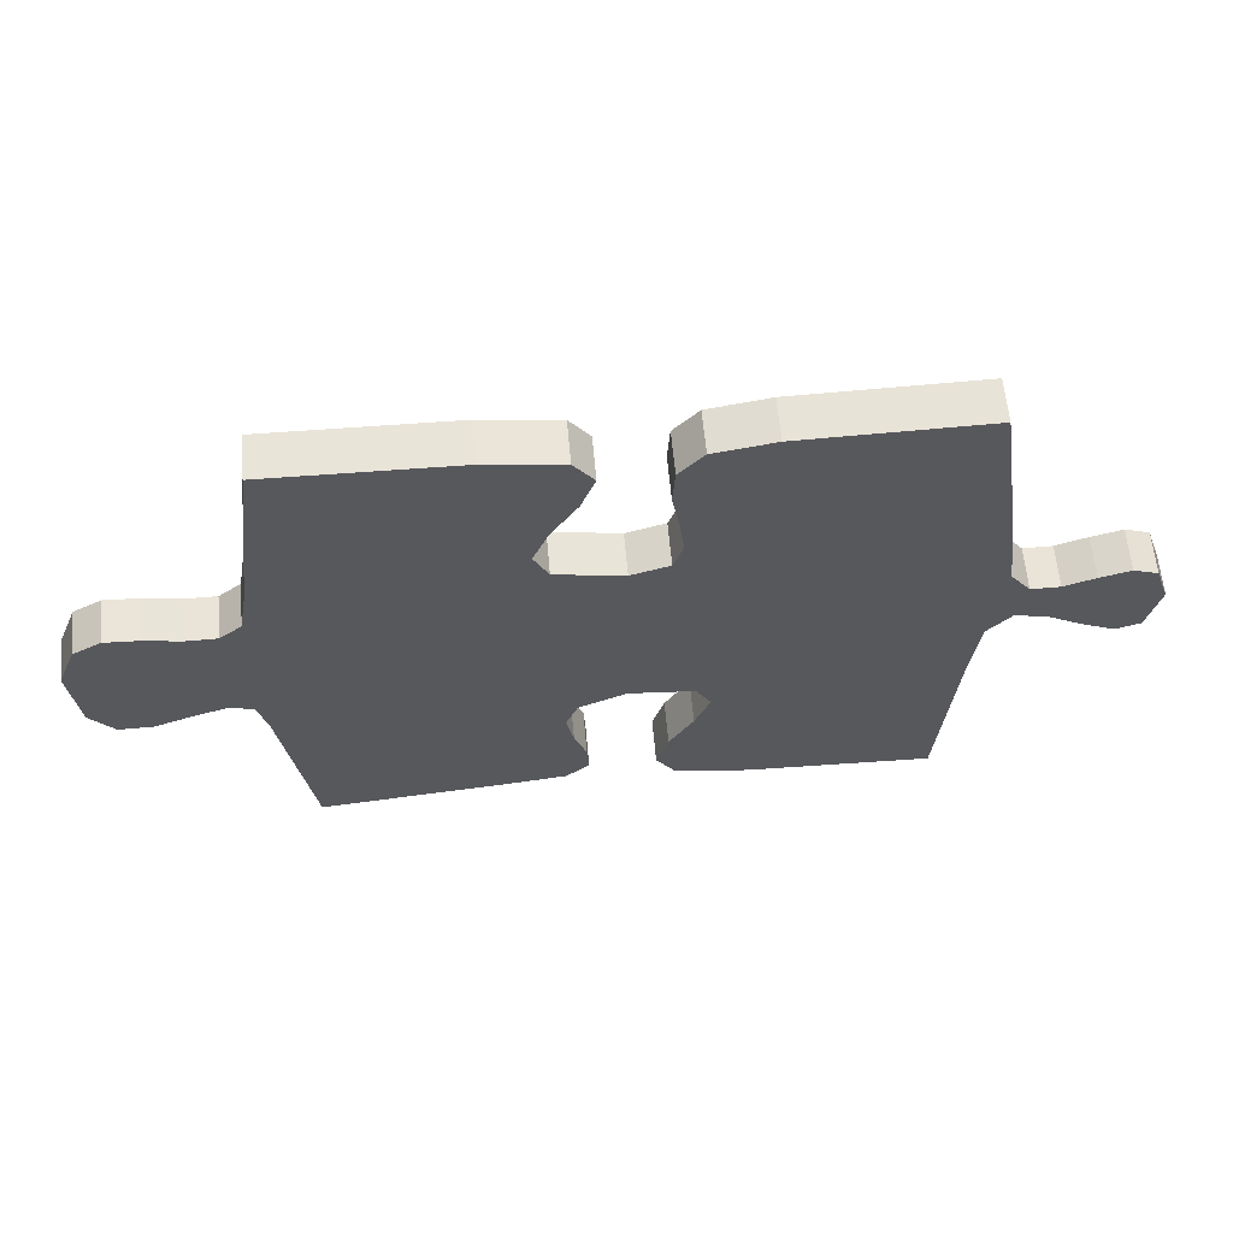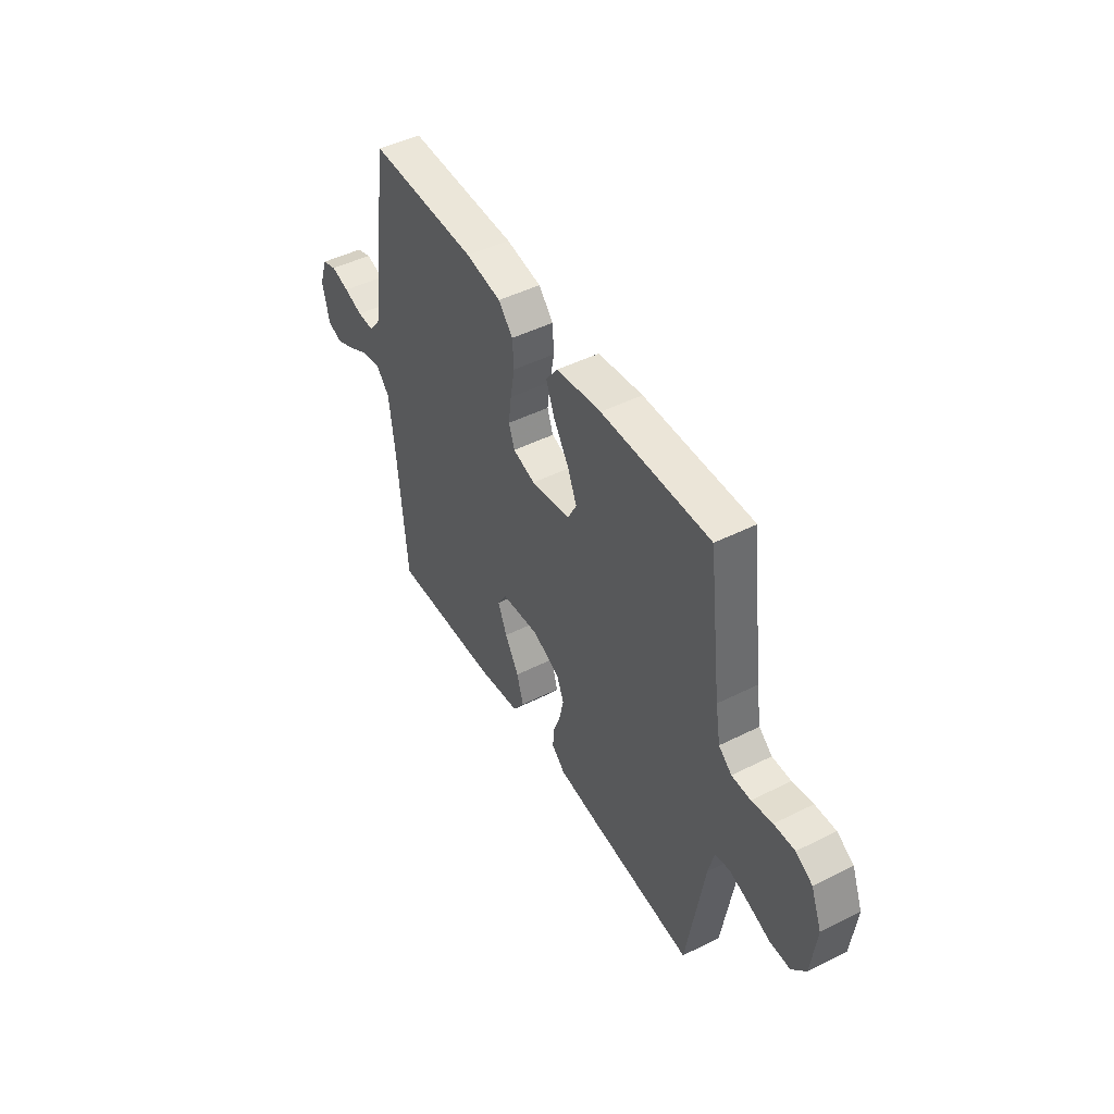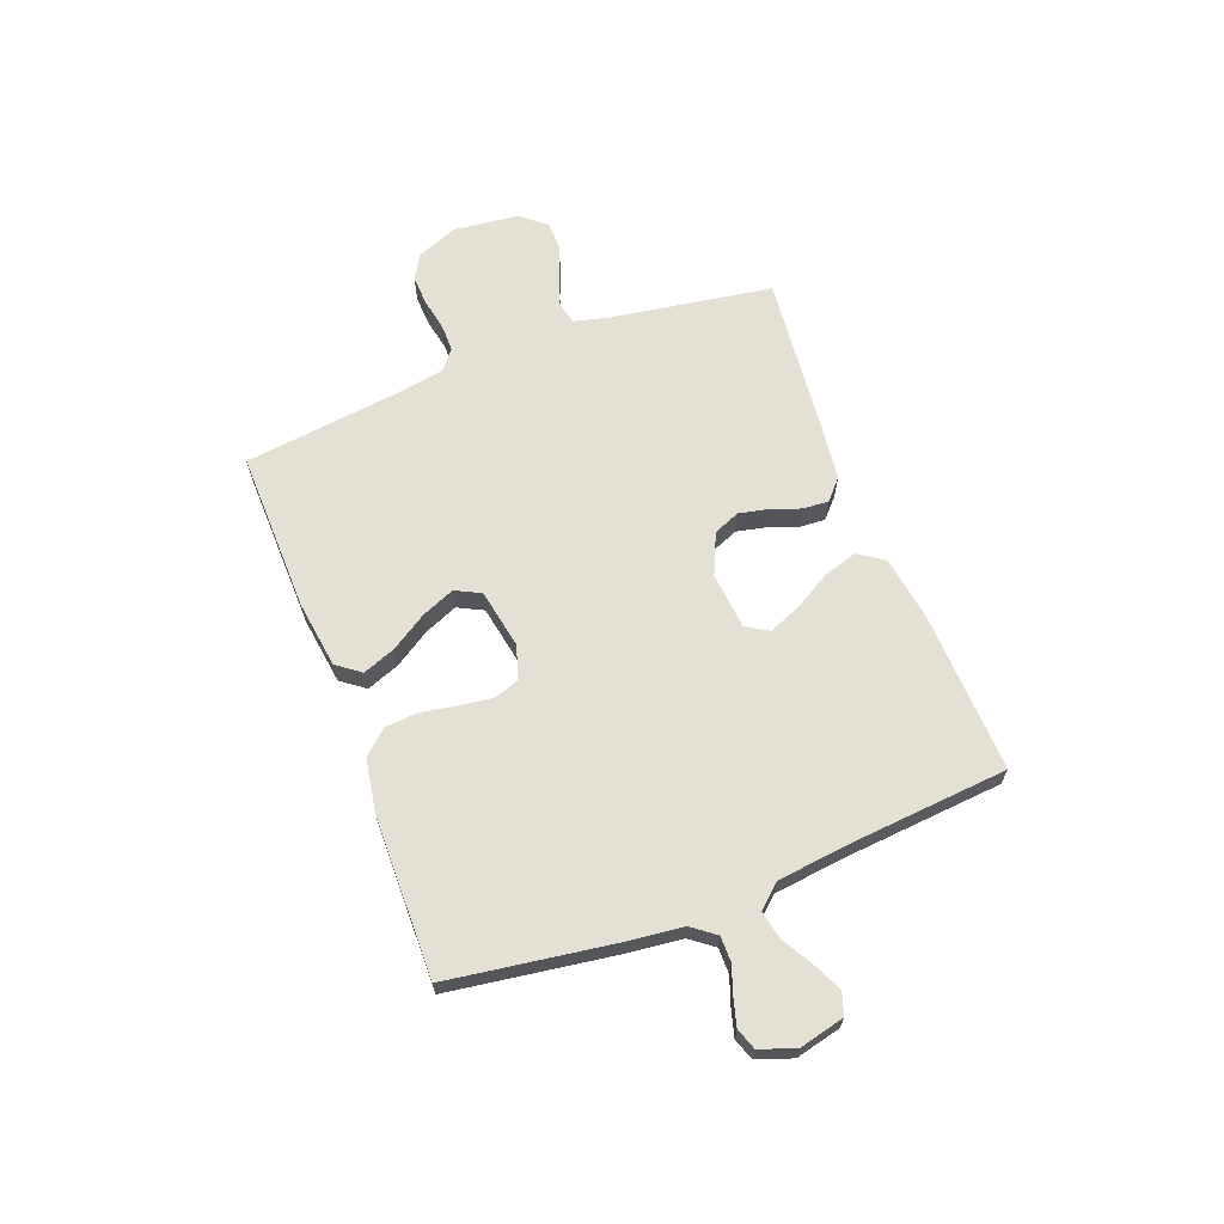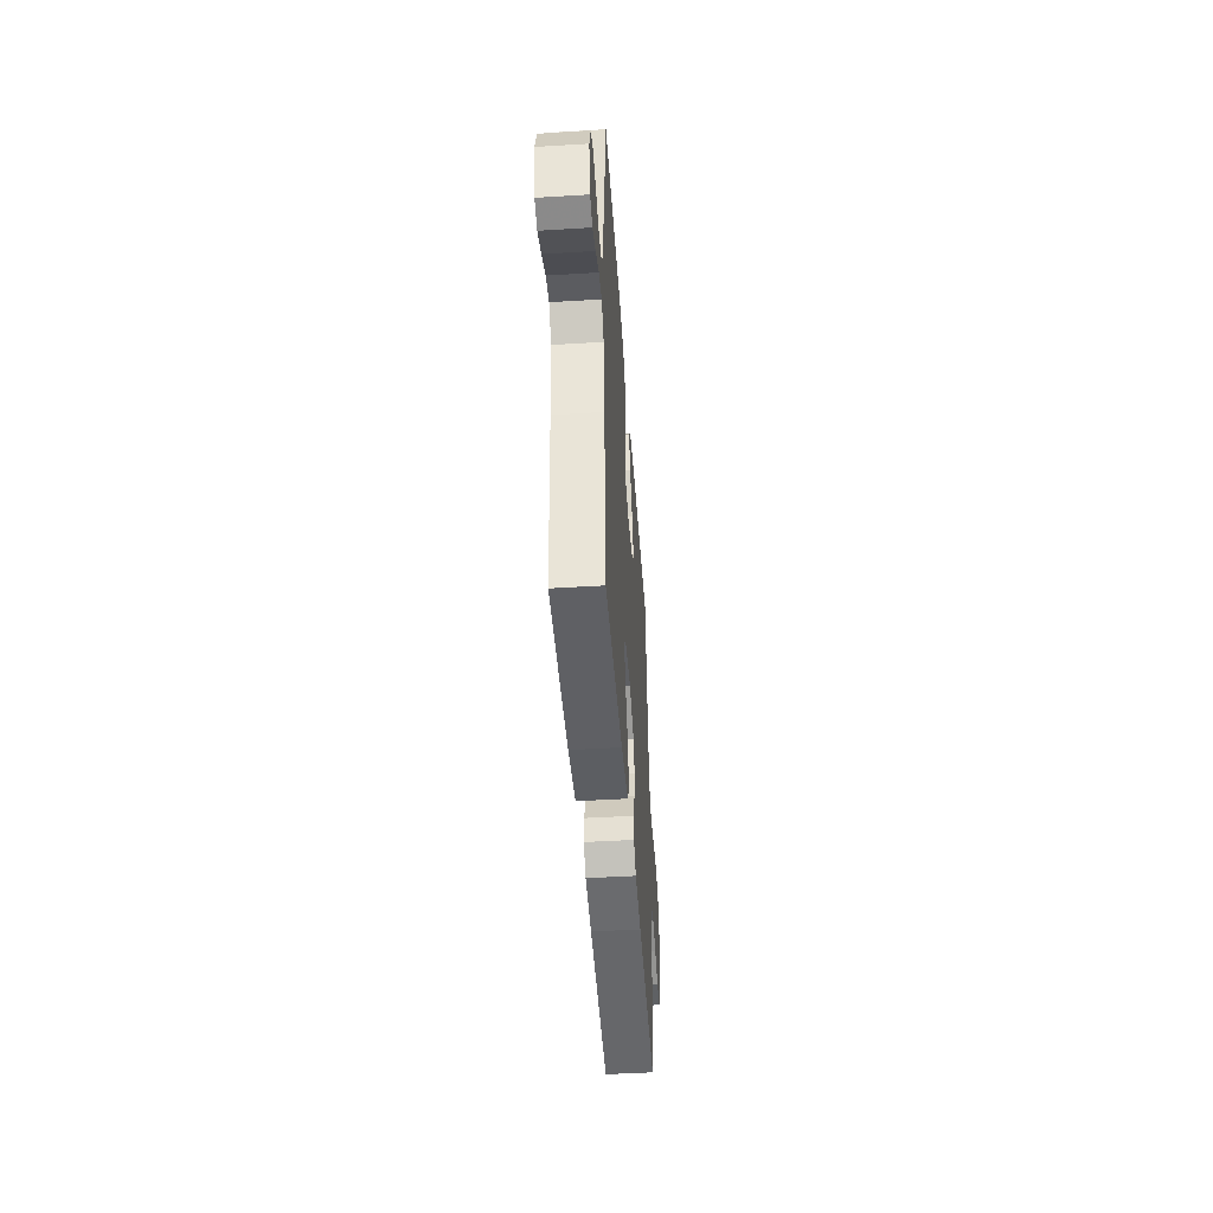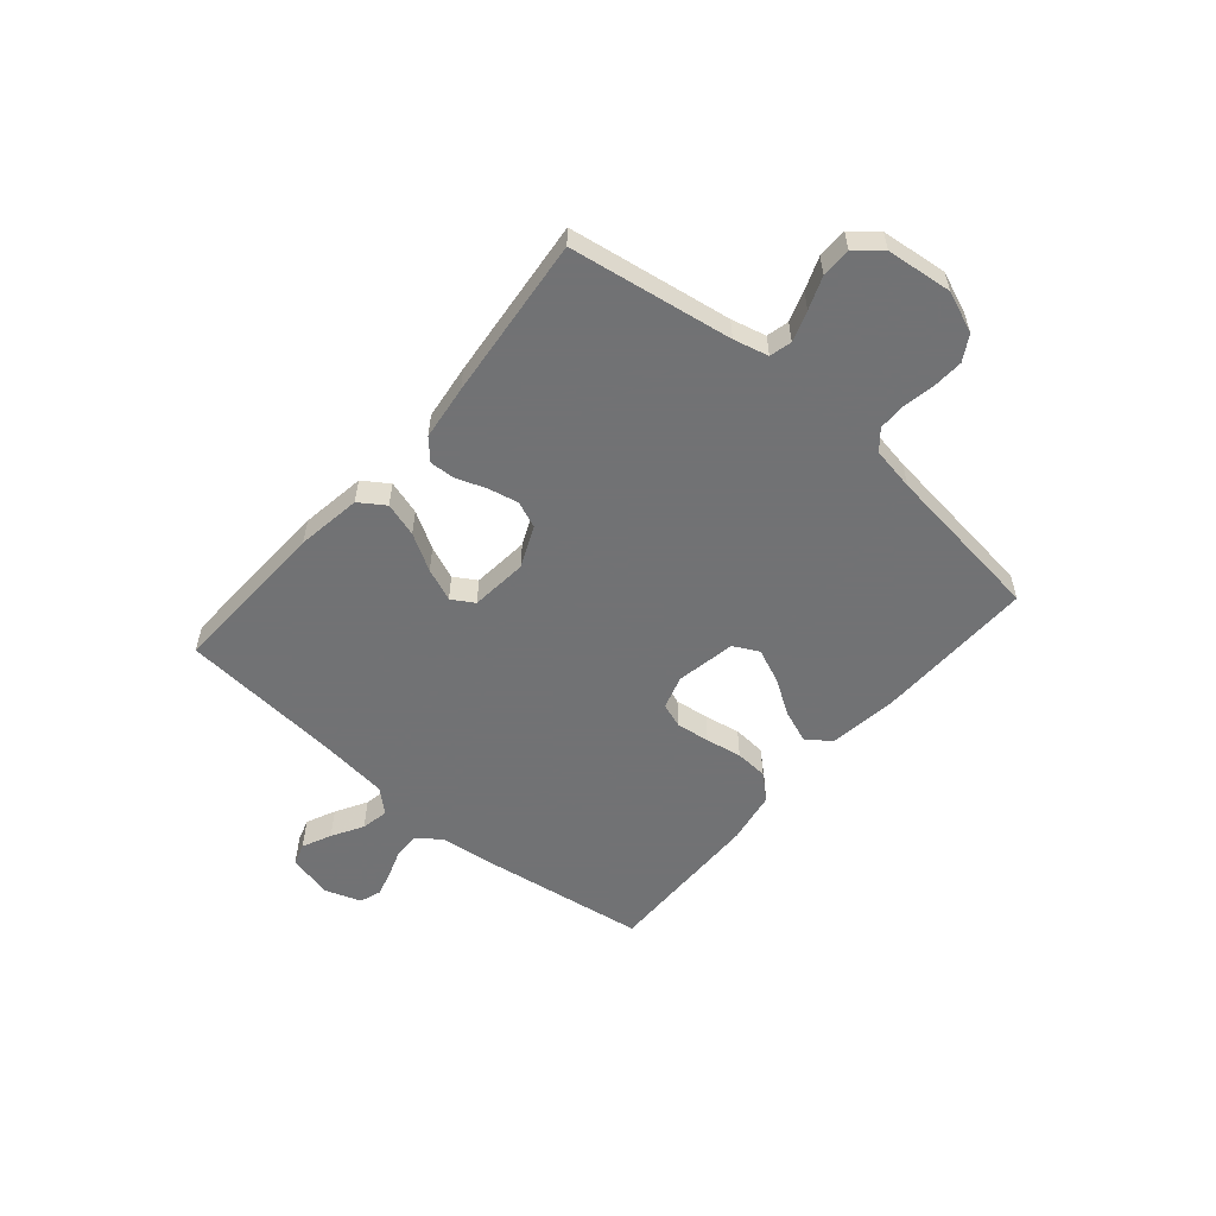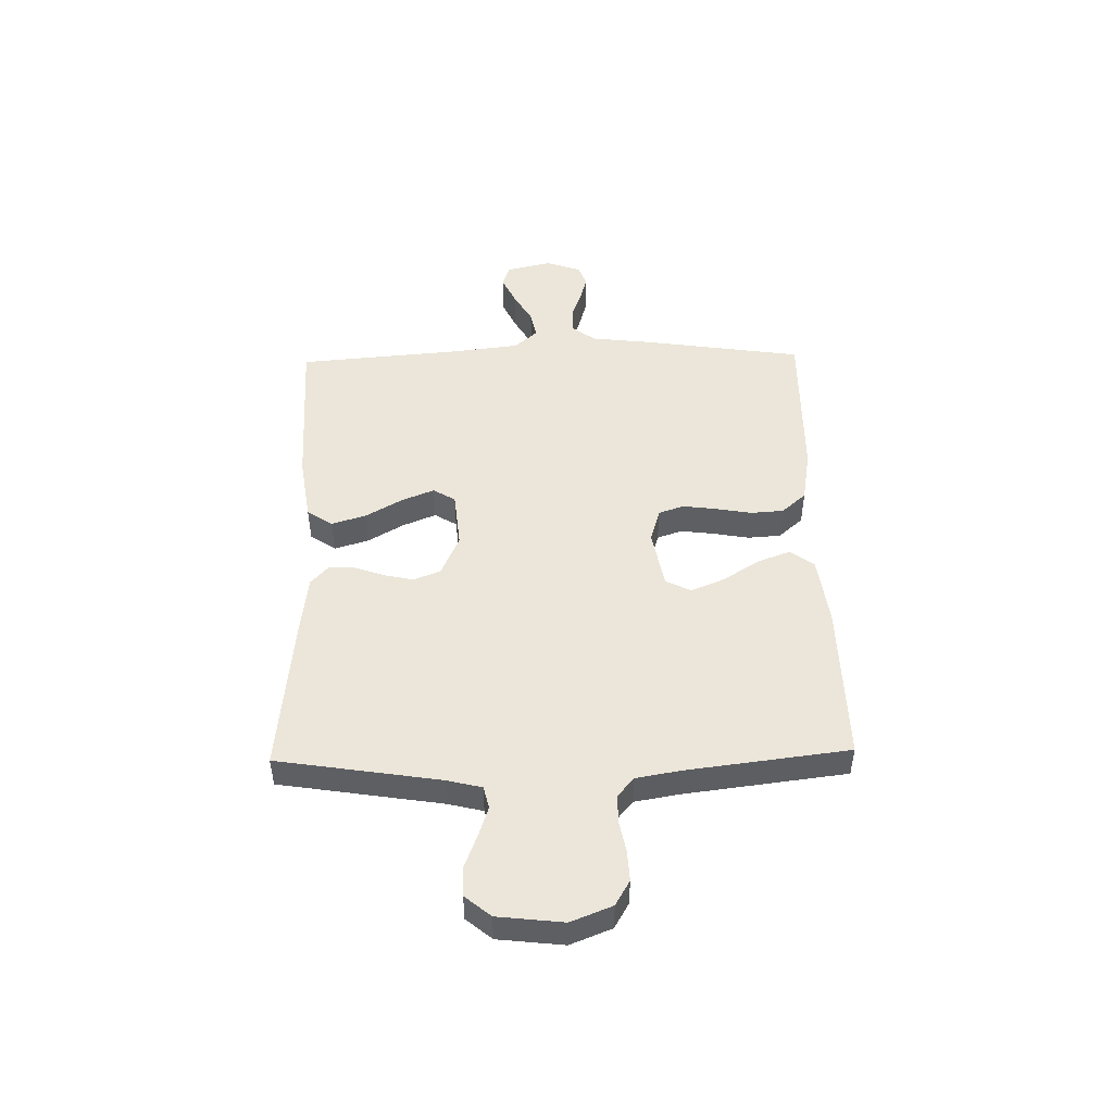
<metadata>
{"format":"obj","ext":"obj","renderer":"f3d","projection":"perspective","resolution":1024,"background":"white","views":[{"elev":60.8,"azim":-5.1,"up":"+Z"},{"elev":47.0,"azim":-119.6,"up":"+Z"},{"elev":65.4,"azim":69.0,"up":"+Y"},{"elev":-46.2,"azim":94.0,"up":"+Z"},{"elev":-55.6,"azim":-130.6,"up":"+Y"},{"elev":48.2,"azim":-91.3,"up":"+Y"}]}
</metadata>
<code>
v -0.5 0.07 0.5
v -0.2 0.07 0.495
v -0.076 0.07 0.478
v -0.043 0.07 0.434
v -0.066 0.07 0.373
v -0.108 0.07 0.307
v -0.134 0.07 0.245
v -0.11 0.07 0.198
v 0 0.07 0.178
v 0.062 0.07 0.197
v 0.078 0.07 0.243
v 0.07 0.07 0.305
v 0.058 0.07 0.372
v 0.062 0.07 0.433
v 0.102 0.07 0.478
v 0.2 0.07 0.495
v 0.5 0.07 0.5
v 0.545 0.07 0.2
v 0.558 0.07 0.091
v 0.591 0.07 0.048
v 0.638 0.07 0.048
v 0.689 0.07 0.066
v 0.739 0.07 0.08
v 0.779 0.07 0.066
v 0.802 0.07 0
v 0.782 0.07 -0.084
v 0.741 0.07 -0.097
v 0.687 0.07 -0.072
v 0.629 0.07 -0.039
v 0.578 0.07 -0.029
v 0.54 0.07 -0.072
v 0.525 0.07 -0.2
v 0.5 0.07 -0.5
v 0.2 0.07 -0.489
v 0.08 0.07 -0.471
v 0.048 0.07 -0.424
v 0.067 0.07 -0.361
v 0.106 0.07 -0.294
v 0.131 0.07 -0.233
v 0.106 0.07 -0.192
v 0 0.07 -0.182
v -0.076 0.07 -0.216
v -0.096 0.07 -0.265
v -0.084 0.07 -0.32
v -0.064 0.07 -0.375
v -0.061 0.07 -0.422
v -0.098 0.07 -0.456
v -0.2 0.07 -0.469
v -0.5 0.07 -0.5
v -0.548 0.07 -0.2
v -0.564 0.07 -0.136
v -0.605 0.07 -0.126
v -0.661 0.07 -0.145
v -0.721 0.07 -0.168
v -0.776 0.07 -0.168
v -0.815 0.07 -0.121
v -0.829 0.07 0
v -0.799 0.07 0.076
v -0.753 0.07 0.103
v -0.696 0.07 0.1
v -0.639 0.07 0.089
v -0.587 0.07 0.089
v -0.551 0.07 0.119
v -0.537 0.07 0.2
v -0.5 0 0.5
v -0.2 0 0.495
v -0.076 0 0.478
v -0.043 0 0.434
v -0.066 0 0.373
v -0.108 0 0.307
v -0.134 0 0.245
v -0.11 0 0.198
v 0 0 0.178
v 0.062 0 0.197
v 0.078 0 0.243
v 0.07 0 0.305
v 0.058 0 0.372
v 0.062 0 0.433
v 0.102 0 0.478
v 0.2 0 0.495
v 0.5 0 0.5
v 0.545 0 0.2
v 0.558 0 0.091
v 0.591 0 0.048
v 0.638 0 0.048
v 0.689 0 0.066
v 0.739 0 0.08
v 0.779 0 0.066
v 0.802 0 0
v 0.782 0 -0.084
v 0.741 0 -0.097
v 0.687 0 -0.072
v 0.629 0 -0.039
v 0.578 0 -0.029
v 0.54 0 -0.072
v 0.525 0 -0.2
v 0.5 0 -0.5
v 0.2 0 -0.489
v 0.08 0 -0.471
v 0.048 0 -0.424
v 0.067 0 -0.361
v 0.106 0 -0.294
v 0.131 0 -0.233
v 0.106 0 -0.192
v 0 0 -0.182
v -0.076 0 -0.216
v -0.096 0 -0.265
v -0.084 0 -0.32
v -0.064 0 -0.375
v -0.061 0 -0.422
v -0.098 0 -0.456
v -0.2 0 -0.469
v -0.5 0 -0.5
v -0.548 0 -0.2
v -0.564 0 -0.136
v -0.605 0 -0.126
v -0.661 0 -0.145
v -0.721 0 -0.168
v -0.776 0 -0.168
v -0.815 0 -0.121
v -0.829 0 0
v -0.799 0 0.076
v -0.753 0 0.103
v -0.696 0 0.1
v -0.639 0 0.089
v -0.587 0 0.089
v -0.551 0 0.119
v -0.537 0 0.2
f 59 60 61
f 58 59 61
f 57 58 61
f 56 57 61
f 55 56 61
f 54 55 61
f 53 54 61
f 52 53 61 62
f 51 52 62 63
f 48 49 50
f 47 48 50
f 46 47 50
f 45 46 50
f 44 45 50
f 51 63 64
f 50 51 64
f 44 50 64
f 43 44 64
f 36 37 38
f 35 36 38
f 34 35 38
f 33 34 38
f 32 33 38
f 31 32 38 39
f 30 31 39 40
f 27 28 29
f 26 27 29
f 25 26 29
f 24 25 29
f 23 24 29
f 22 23 29
f 21 22 29
f 20 21 29 30
f 30 40 41
f 20 30 41
f 19 20 41
f 17 18 19
f 16 17 19
f 15 16 19
f 14 15 19
f 13 14 19
f 12 13 19
f 4 5 6
f 3 4 6
f 2 3 6
f 1 2 6
f 64 1 6
f 64 6 7
f 64 7 8
f 43 64 8
f 42 43 8
f 41 42 8 9
f 19 41 9 10
f 11 12 19
f 10 11 19
f 125 124 123
f 125 123 122
f 125 122 121
f 125 121 120
f 125 120 119
f 125 119 118
f 125 118 117
f 126 125 117 116
f 127 126 116 115
f 114 113 112
f 114 112 111
f 114 111 110
f 114 110 109
f 114 109 108
f 128 127 115
f 128 115 114
f 128 114 108
f 128 108 107
f 102 101 100
f 102 100 99
f 102 99 98
f 102 98 97
f 102 97 96
f 103 102 96 95
f 104 103 95 94
f 93 92 91
f 93 91 90
f 93 90 89
f 93 89 88
f 93 88 87
f 93 87 86
f 93 86 85
f 94 93 85 84
f 105 104 94
f 105 94 84
f 105 84 83
f 83 82 81
f 83 81 80
f 83 80 79
f 83 79 78
f 83 78 77
f 83 77 76
f 70 69 68
f 70 68 67
f 70 67 66
f 70 66 65
f 70 65 128
f 71 70 128
f 72 71 128
f 72 128 107
f 72 107 106
f 73 72 106 105
f 74 73 105 83
f 83 76 75
f 83 75 74
f 1 65 66 2
f 2 66 67 3
f 3 67 68 4
f 4 68 69 5
f 5 69 70 6
f 6 70 71 7
f 7 71 72 8
f 8 72 73 9
f 9 73 74 10
f 10 74 75 11
f 11 75 76 12
f 12 76 77 13
f 13 77 78 14
f 14 78 79 15
f 15 79 80 16
f 16 80 81 17
f 17 81 82 18
f 18 82 83 19
f 19 83 84 20
f 20 84 85 21
f 21 85 86 22
f 22 86 87 23
f 23 87 88 24
f 24 88 89 25
f 25 89 90 26
f 26 90 91 27
f 27 91 92 28
f 28 92 93 29
f 29 93 94 30
f 30 94 95 31
f 31 95 96 32
f 32 96 97 33
f 33 97 98 34
f 34 98 99 35
f 35 99 100 36
f 36 100 101 37
f 37 101 102 38
f 38 102 103 39
f 39 103 104 40
f 40 104 105 41
f 41 105 106 42
f 42 106 107 43
f 43 107 108 44
f 44 108 109 45
f 45 109 110 46
f 46 110 111 47
f 47 111 112 48
f 48 112 113 49
f 49 113 114 50
f 50 114 115 51
f 51 115 116 52
f 52 116 117 53
f 53 117 118 54
f 54 118 119 55
f 55 119 120 56
f 56 120 121 57
f 57 121 122 58
f 58 122 123 59
f 59 123 124 60
f 60 124 125 61
f 61 125 126 62
f 62 126 127 63
f 63 127 128 64
f 64 128 65 1

</code>
